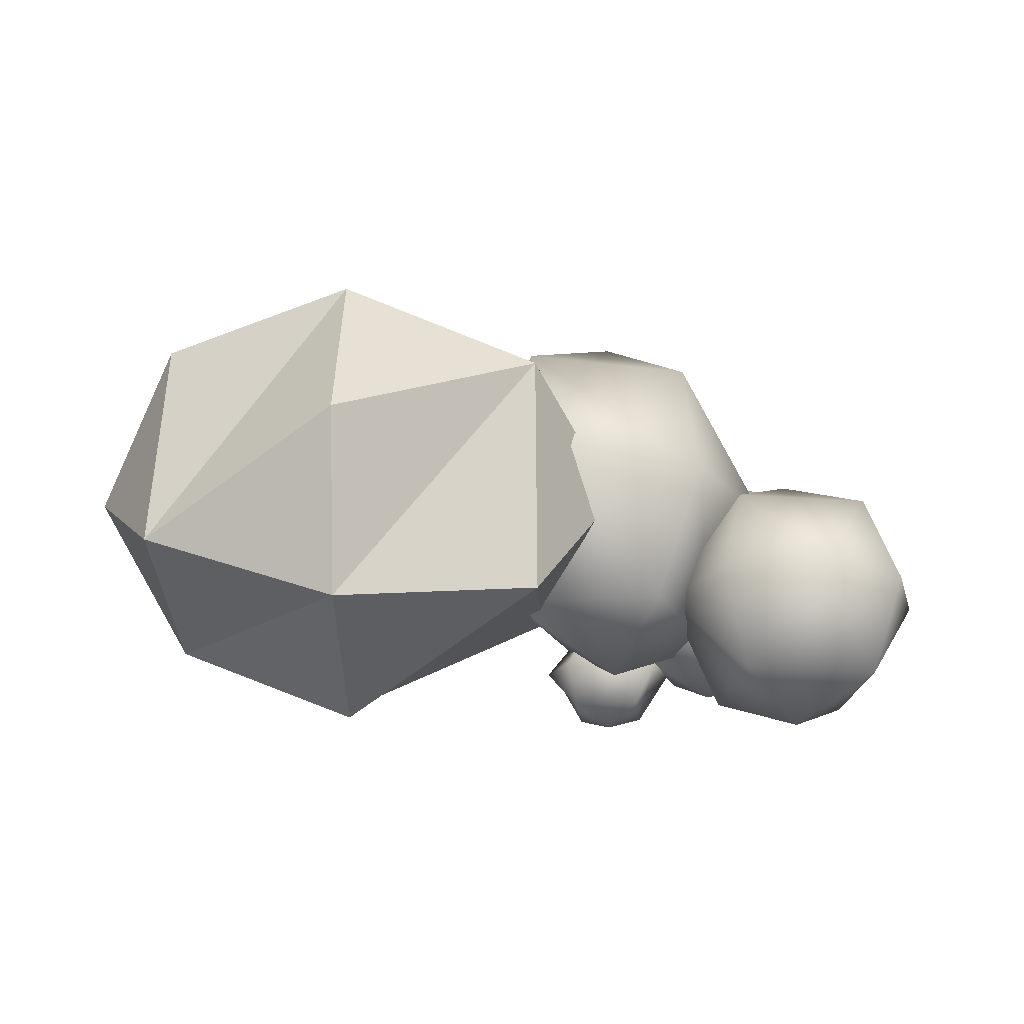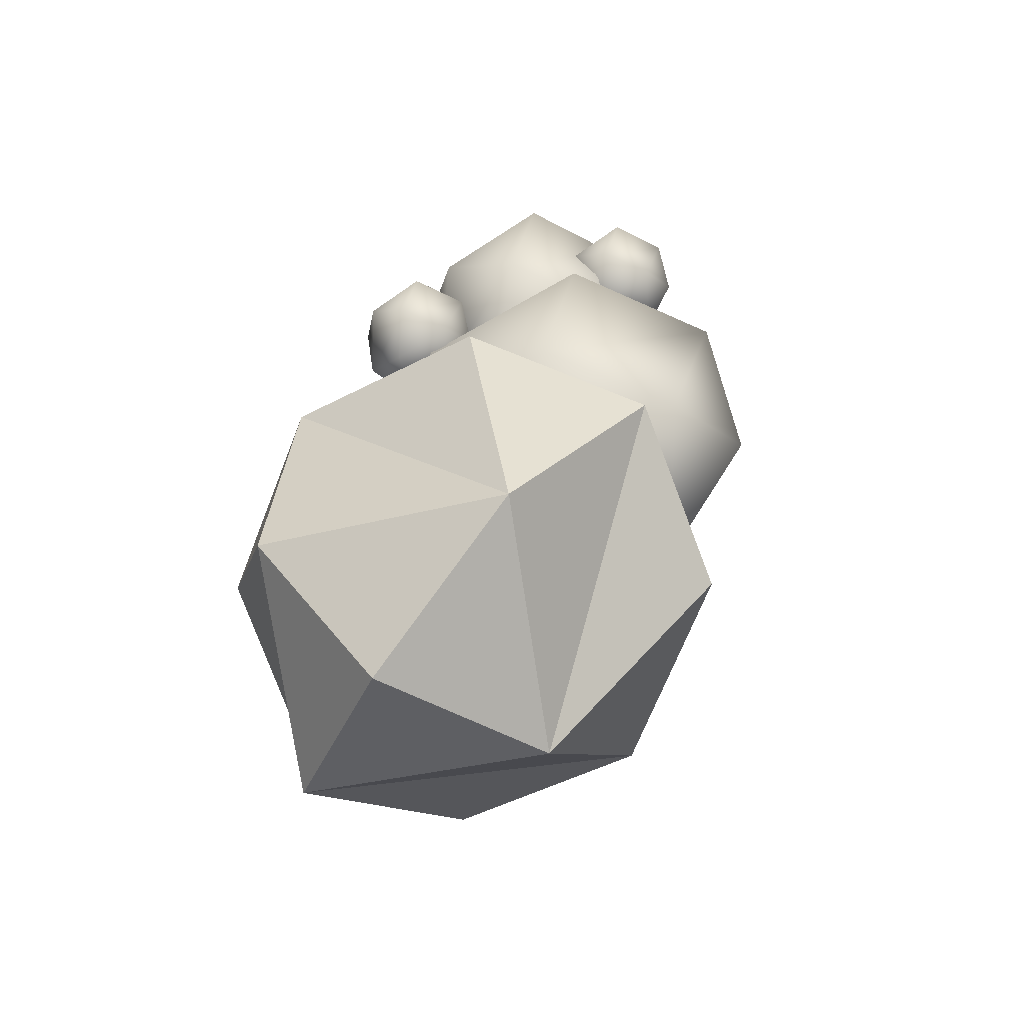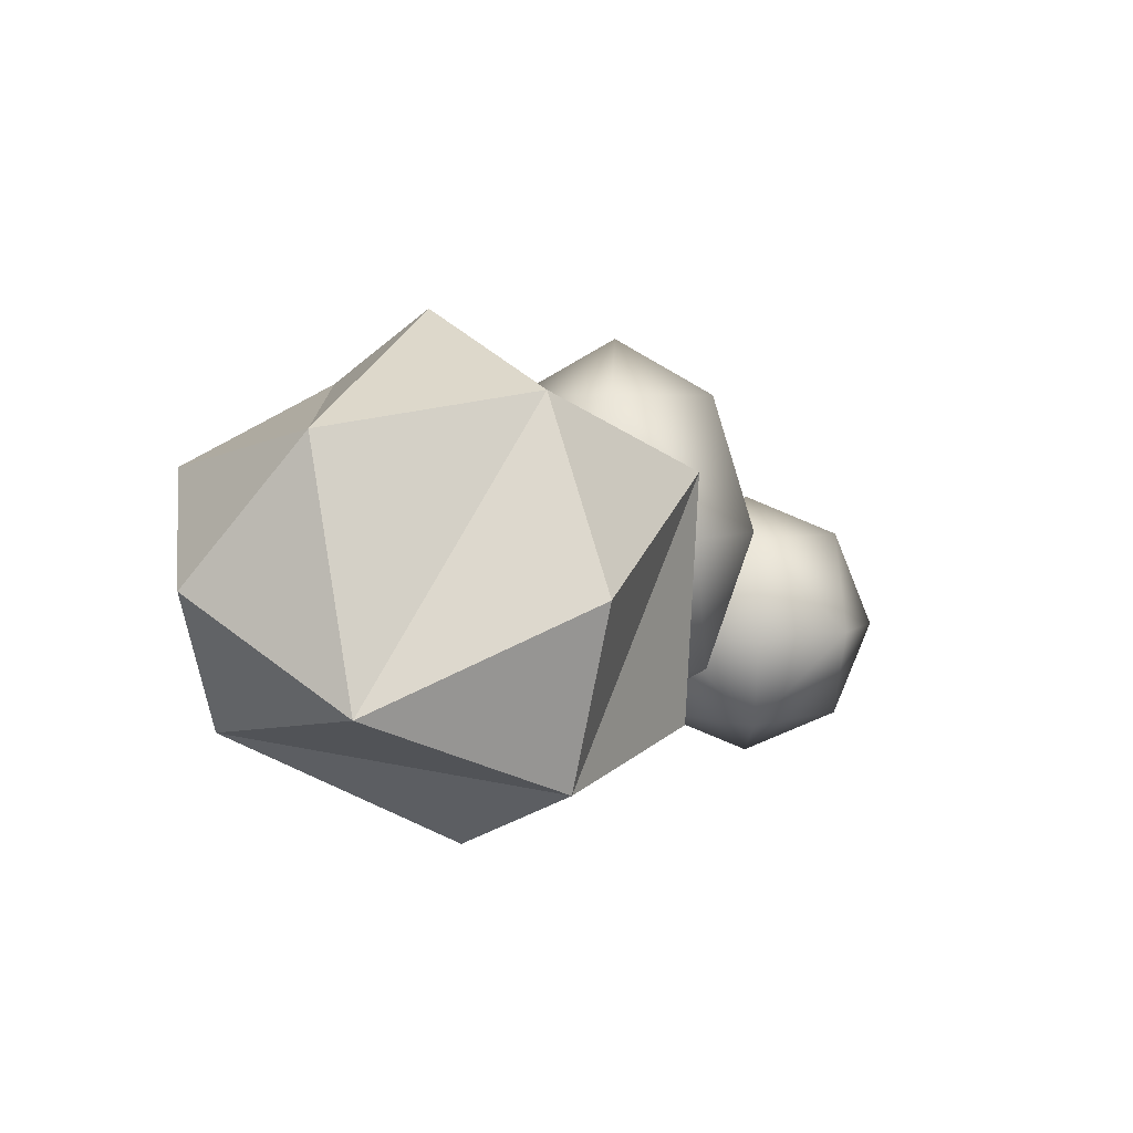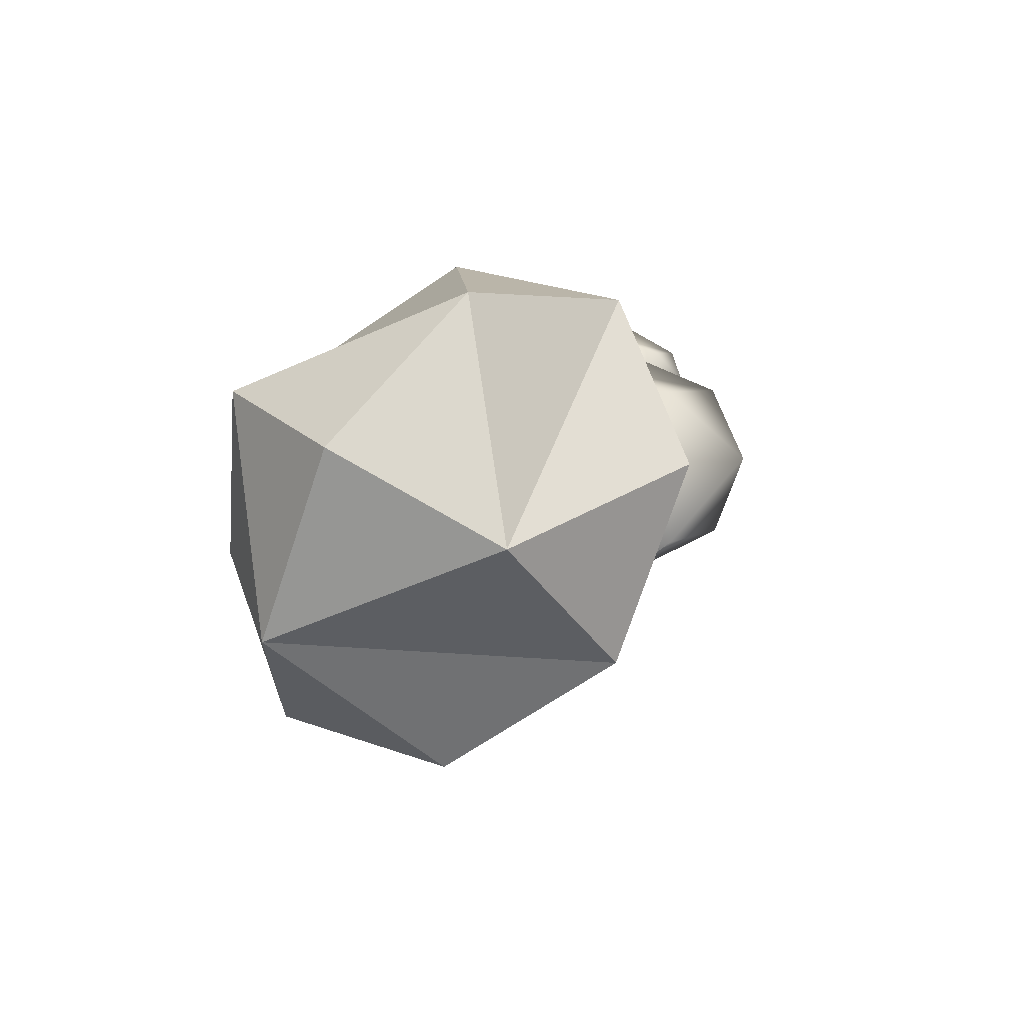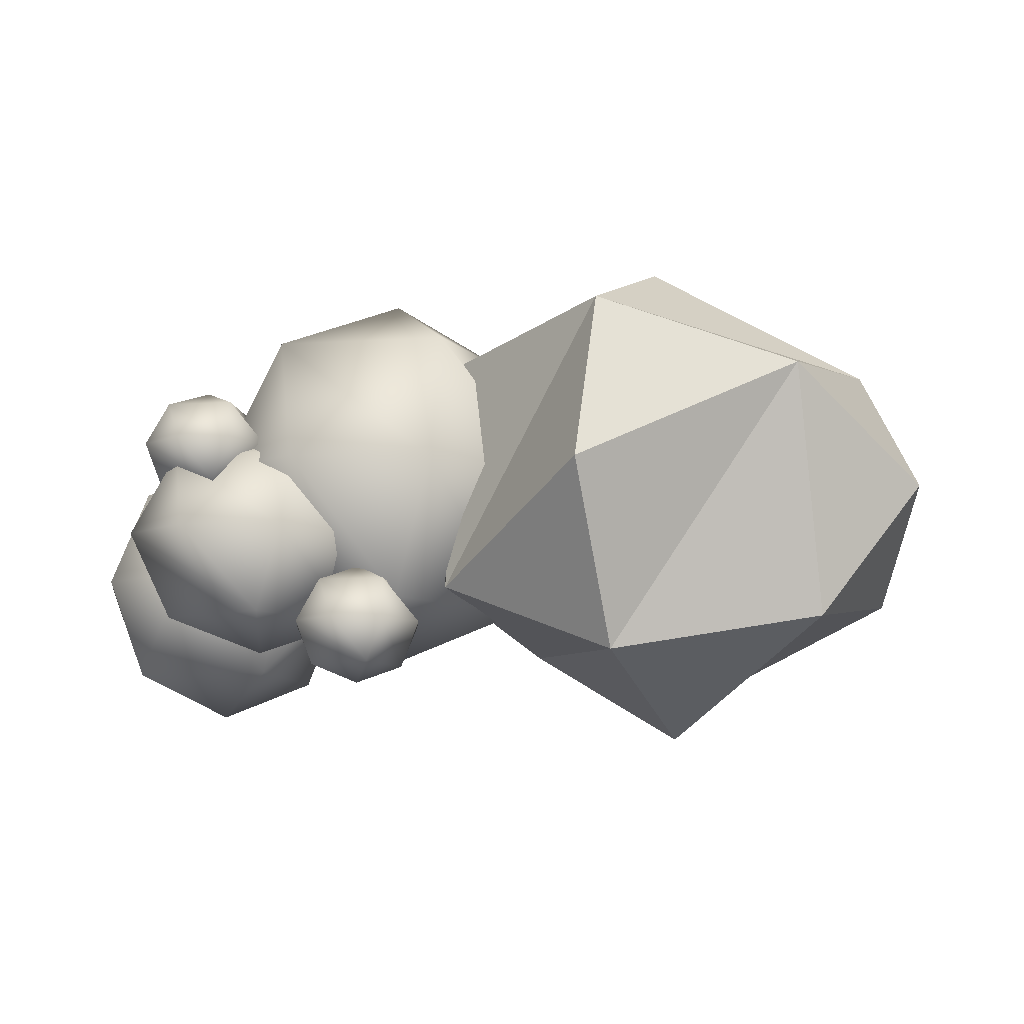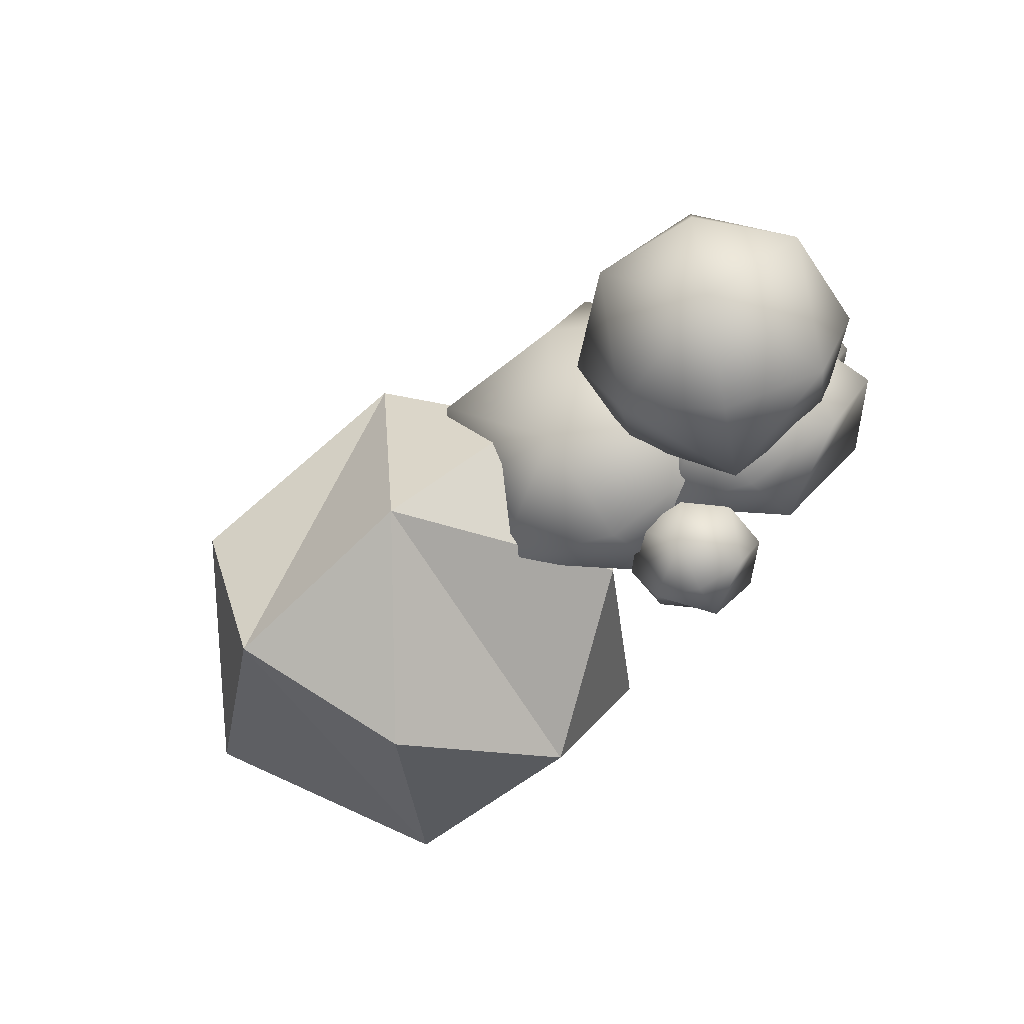
<metadata>
{"format":"obj","ext":"obj","renderer":"f3d","projection":"perspective","resolution":1024,"background":"white","views":[{"elev":-22.6,"azim":-178.0,"up":"+Y"},{"elev":15.8,"azim":106.1,"up":"+Z"},{"elev":4.1,"azim":143.5,"up":"+Y"},{"elev":-12.5,"azim":111.8,"up":"+Z"},{"elev":-10.7,"azim":24.0,"up":"+Y"},{"elev":-58.9,"azim":-114.0,"up":"+Y"}]}
</metadata>
<code>
v  49.11 -0.1003 -3.626
v  40.16 11.26 13.65
v  40.06 -15.67 6.075
v  18.4 0.5669 24.76
v  18.33 -19.21 14.51
v  18.29 -27.74 -6.35
v  40.06 -11.41 -20.9
v  18.3 -20.01 -25.6
v  18.36 -0.5669 -31.97
v  40.15 15.53 -13.32
v  18.43 19.21 -21.73
v  18.47 27.74 -0.8647
v  18.46 20.01 18.39
v  -12.36 0.1003 -3.589
v  -3.415 -15.98 -16.42
v  -3.381 -10.62 11.5
v  -3.329 10.76 -18.69
v  -3.295 16.12 9.231
v  -12.14 25.27 7.06
v  -21.73 18.84 18.79
v  -2.97 18.84 13.64
v  -15.93 3.298 26.32
v  -1.594 3.298 19.36
v  6.566 3.298 5.198
v  -2.548 18.84 -4.669
v  3.77 3.298 -7.874
v  -8.345 3.298 -12.2
v  -21.31 18.84 0.4777
v  -22.68 3.298 -5.241
v  -30.84 3.298 8.922
v  -28.05 3.298 21.99
v  -12.14 -18.67 7.06
v  0.0416 -12.24 -1.648
v  -6.877 -12.24 17.31
v  -17.4 -12.24 -3.19
v  -24.32 -12.24 15.77
v  -24.06 8.461 18.28
v  -30.87 4.575 26.62
v  -17.54 4.575 22.96
v  -26.75 -4.806 31.97
v  -16.56 -4.806 27.03
v  -10.76 -4.806 16.96
v  -17.24 4.575 9.942
v  -12.75 -4.806 7.663
v  -21.36 -4.806 4.589
v  -30.58 4.575 13.6
v  -31.55 -4.806 9.535
v  -37.35 -4.806 19.6
v  -35.36 -4.806 28.9
v  -24.06 -18.07 18.28
v  -15.4 -14.19 12.09
v  -20.31 -14.19 25.57
v  -27.8 -14.19 10.99
v  -32.71 -14.19 24.47
v  -11.5 -8.561 17.84
v  -14.05 -10.53 22.38
v  -6.949 -10.53 20.39
v  -10.77 -15.29 25.3
v  -5.706 -15.29 22.61
v  -4.029 -15.29 17.11
v  -8.944 -10.53 13.29
v  -6.727 -15.29 12.05
v  -12.22 -15.29 10.37
v  -16.04 -10.53 15.28
v  -17.29 -15.29 13.07
v  -18.96 -15.29 18.56
v  -16.27 -15.29 23.63
v  -11.5 -22.01 17.84
v  -7.522 -20.04 14.46
v  -8.12 -20.04 21.81
v  -14.87 -20.04 13.86
v  -15.47 -20.04 21.21
v  -34.07 6.545 9.212
v  -25.15 1.999 15.51
v  -27.77 1.999 0.2952
v  -21.59 -8.974 18.02
v  -19.02 -8.974 6.621
v  -25.26 -8.974 -3.259
v  -42.98 1.999 2.916
v  -36.66 -8.974 -5.833
v  -46.54 -8.974 0.4062
v  -40.36 1.999 18.13
v  -49.11 -8.974 11.8
v  -42.87 -8.974 21.68
v  -31.47 -8.974 24.26
v  -34.07 -24.49 9.212
v  -27.77 -19.95 0.2952
v  -25.15 -19.95 15.51
v  -42.98 -19.95 2.916
v  -40.36 -19.95 18.13
v  -29.06 12.45 22.9
v  -31.61 10.48 27.45
v  -24.51 10.48 25.45
v  -28.34 5.72 30.37
v  -23.27 5.72 27.67
v  -21.59 5.72 22.18
v  -26.51 10.48 18.35
v  -24.29 5.72 17.11
v  -29.78 5.72 15.43
v  -33.61 10.48 20.35
v  -34.85 5.72 18.13
v  -36.53 5.72 23.62
v  -33.83 5.72 28.69
v  -29.06 -1.006 22.9
v  -25.08 0.9638 19.52
v  -25.68 0.9638 26.88
v  -32.44 0.9638 18.93
v  -33.03 0.9638 26.28
g Group005_GeoSphere032
f 1 2 3
f 2 4 5
f 2 5 3
f 3 5 6
f 1 3 7
f 3 6 8
f 3 8 7
f 7 8 9
f 1 7 10
f 7 9 11
f 7 11 10
f 10 11 12
f 1 10 2
f 10 12 13
f 10 13 2
f 2 13 4
f 14 15 16
f 15 6 5
f 15 5 16
f 16 5 4
f 14 17 15
f 17 9 8
f 17 8 15
f 15 8 6
f 14 18 17
f 18 12 11
f 18 11 17
f 17 11 9
f 14 16 18
f 16 4 13
f 16 13 18
f 18 13 12
f 19 20 21
f 20 22 23
f 20 23 21
f 21 23 24
f 19 21 25
f 21 24 26
f 21 26 25
f 25 26 27
f 19 25 28
f 25 27 29
f 25 29 28
f 28 29 30
f 19 28 20
f 28 30 31
f 28 31 20
f 20 31 22
f 32 33 34
f 33 24 23
f 33 23 34
f 34 23 22
f 32 35 33
f 35 27 26
f 35 26 33
f 33 26 24
f 32 36 35
f 36 30 29
f 36 29 35
f 35 29 27
f 32 34 36
f 34 22 31
f 34 31 36
f 36 31 30
f 37 38 39
f 38 40 41
f 38 41 39
f 39 41 42
f 37 39 43
f 39 42 44
f 39 44 43
f 43 44 45
f 37 43 46
f 43 45 47
f 43 47 46
f 46 47 48
f 37 46 38
f 46 48 49
f 46 49 38
f 38 49 40
f 50 51 52
f 51 42 41
f 51 41 52
f 52 41 40
f 50 53 51
f 53 45 44
f 53 44 51
f 51 44 42
f 50 54 53
f 54 48 47
f 54 47 53
f 53 47 45
f 50 52 54
f 52 40 49
f 52 49 54
f 54 49 48
f 55 56 57
f 56 58 59
f 56 59 57
f 57 59 60
f 55 57 61
f 57 60 62
f 57 62 61
f 61 62 63
f 55 61 64
f 61 63 65
f 61 65 64
f 64 65 66
f 55 64 56
f 64 66 67
f 64 67 56
f 56 67 58
f 68 69 70
f 69 60 59
f 69 59 70
f 70 59 58
f 68 71 69
f 71 63 62
f 71 62 69
f 69 62 60
f 68 72 71
f 72 66 65
f 72 65 71
f 71 65 63
f 68 70 72
f 70 58 67
f 70 67 72
f 72 67 66
f 73 74 75
f 74 76 77
f 74 77 75
f 75 77 78
f 73 75 79
f 75 78 80
f 75 80 79
f 79 80 81
f 73 79 82
f 79 81 83
f 79 83 82
f 82 83 84
f 73 82 74
f 82 84 85
f 82 85 74
f 74 85 76
f 86 87 88
f 87 78 77
f 87 77 88
f 88 77 76
f 86 89 87
f 89 81 80
f 89 80 87
f 87 80 78
f 86 90 89
f 90 84 83
f 90 83 89
f 89 83 81
f 86 88 90
f 88 76 85
f 88 85 90
f 90 85 84
f 91 92 93
f 92 94 95
f 92 95 93
f 93 95 96
f 91 93 97
f 93 96 98
f 93 98 97
f 97 98 99
f 91 97 100
f 97 99 101
f 97 101 100
f 100 101 102
f 91 100 92
f 100 102 103
f 100 103 92
f 92 103 94
f 104 105 106
f 105 96 95
f 105 95 106
f 106 95 94
f 104 107 105
f 107 99 98
f 107 98 105
f 105 98 96
f 104 108 107
f 108 102 101
f 108 101 107
f 107 101 99
f 104 106 108
f 106 94 103
f 106 103 108
f 108 103 102

</code>
